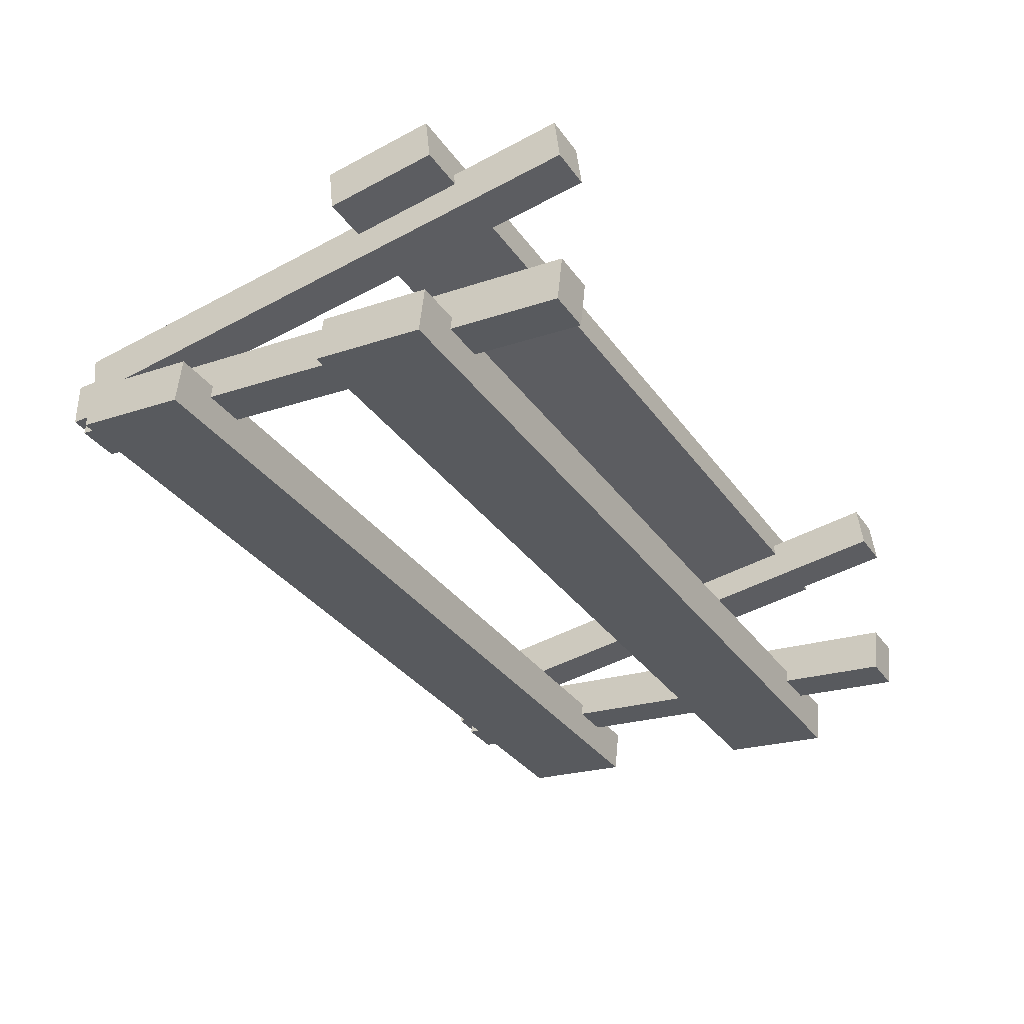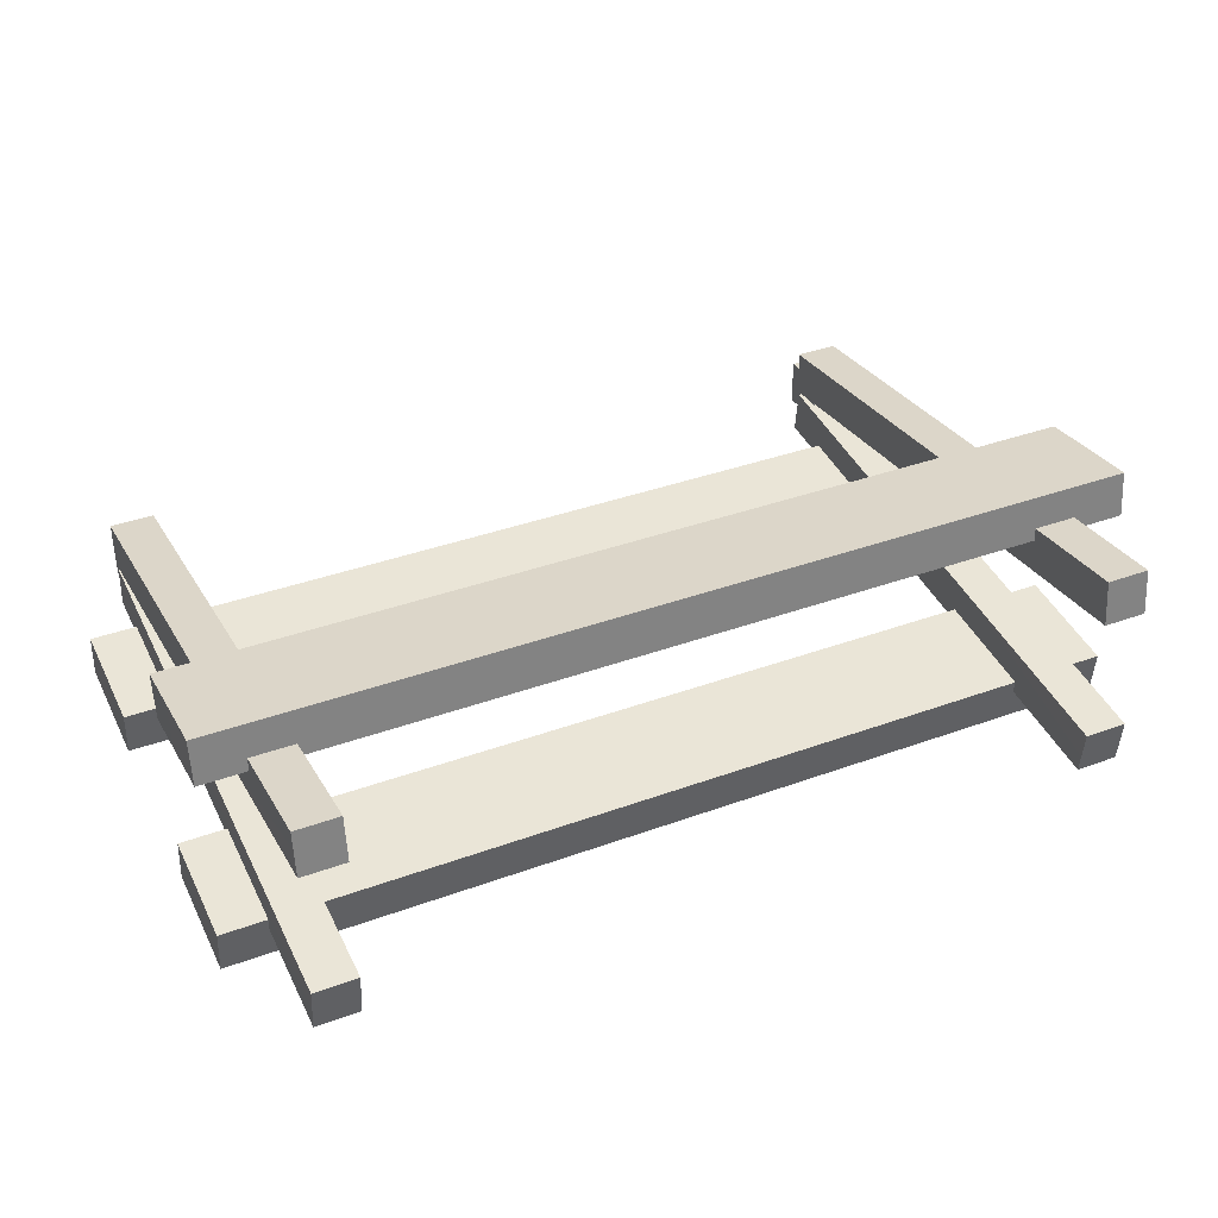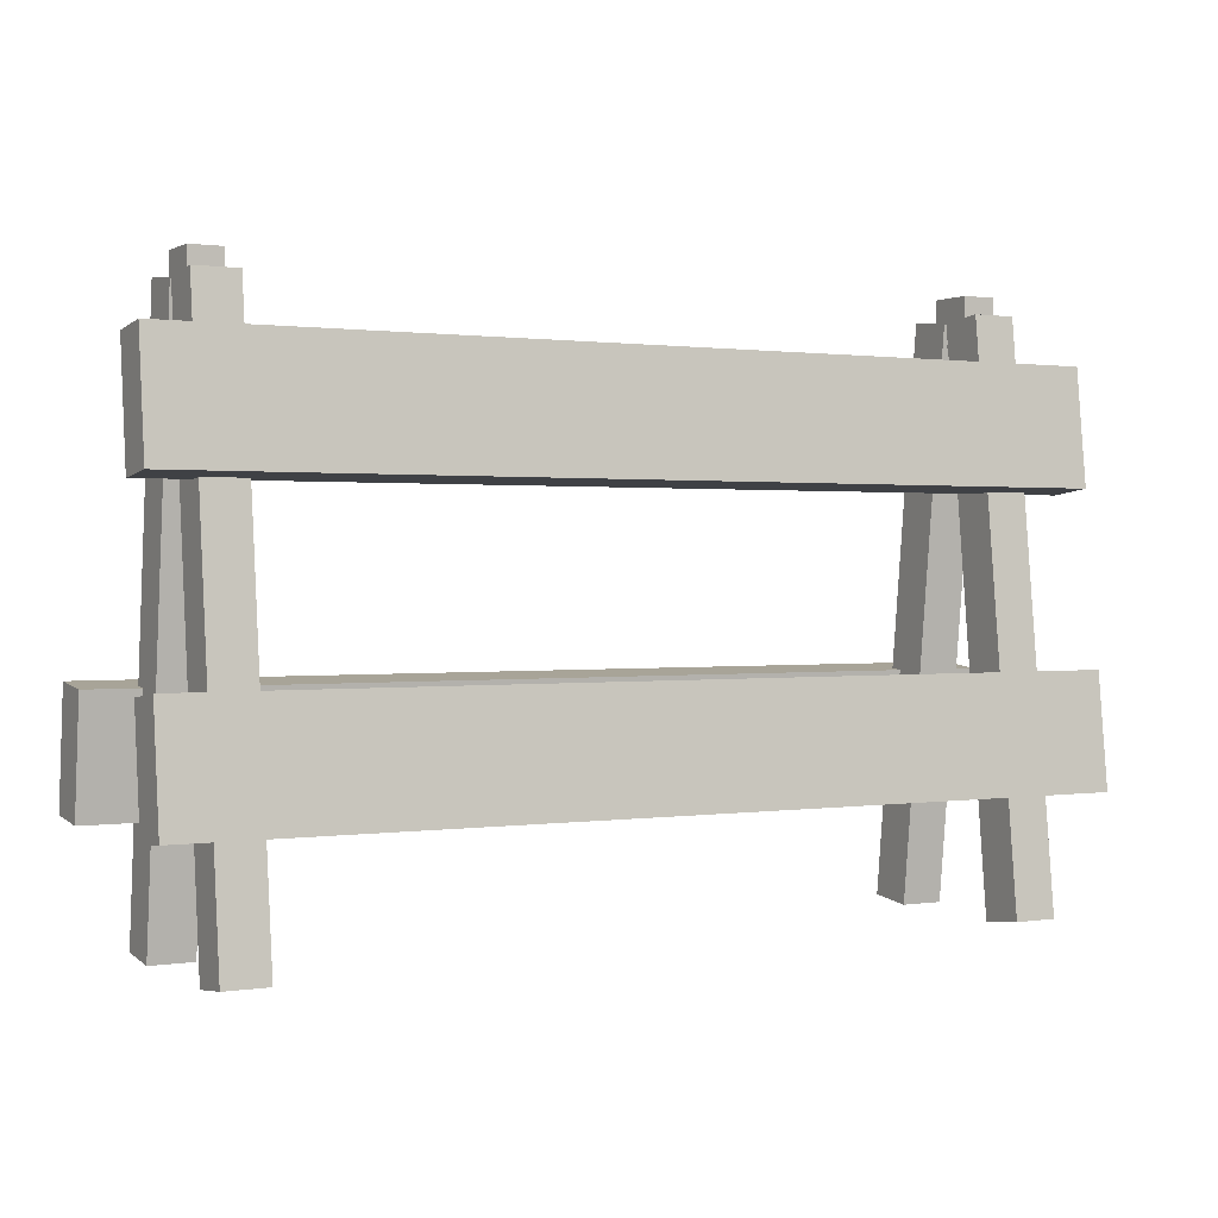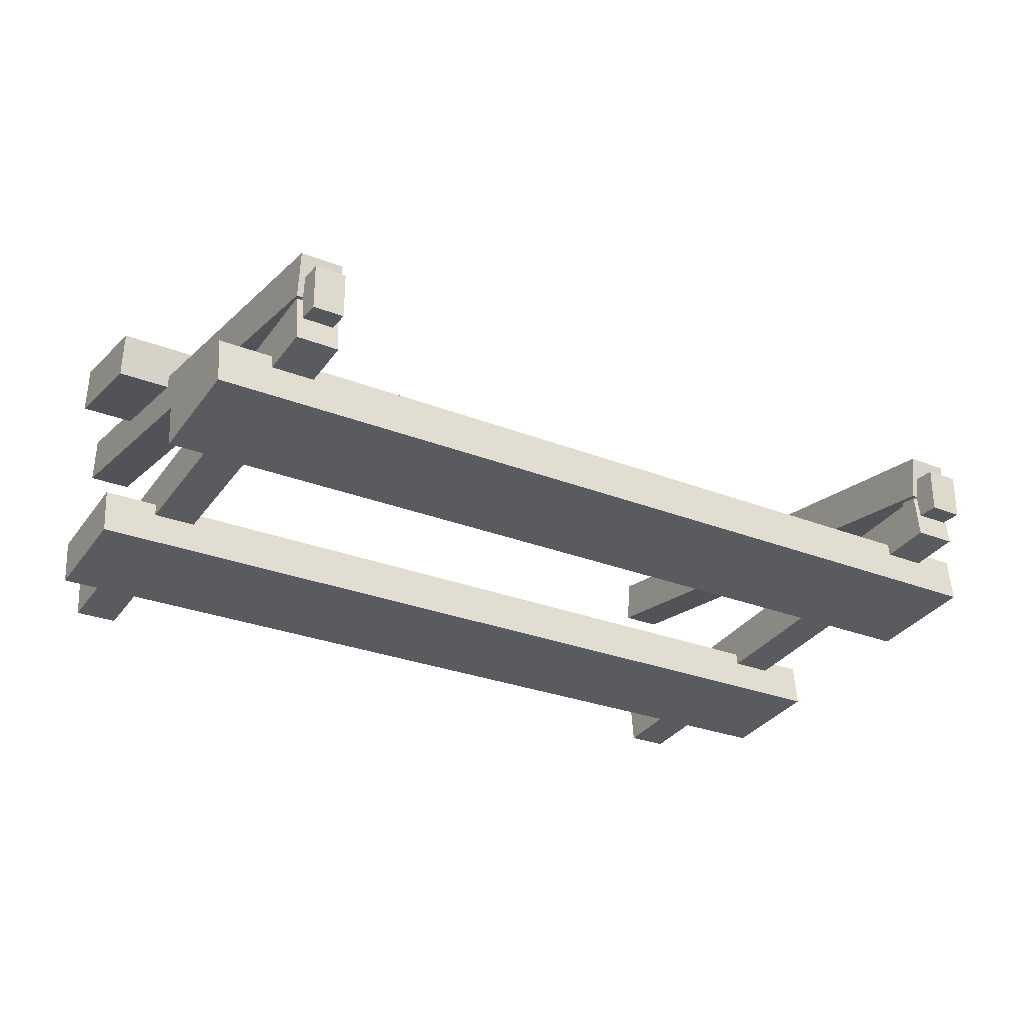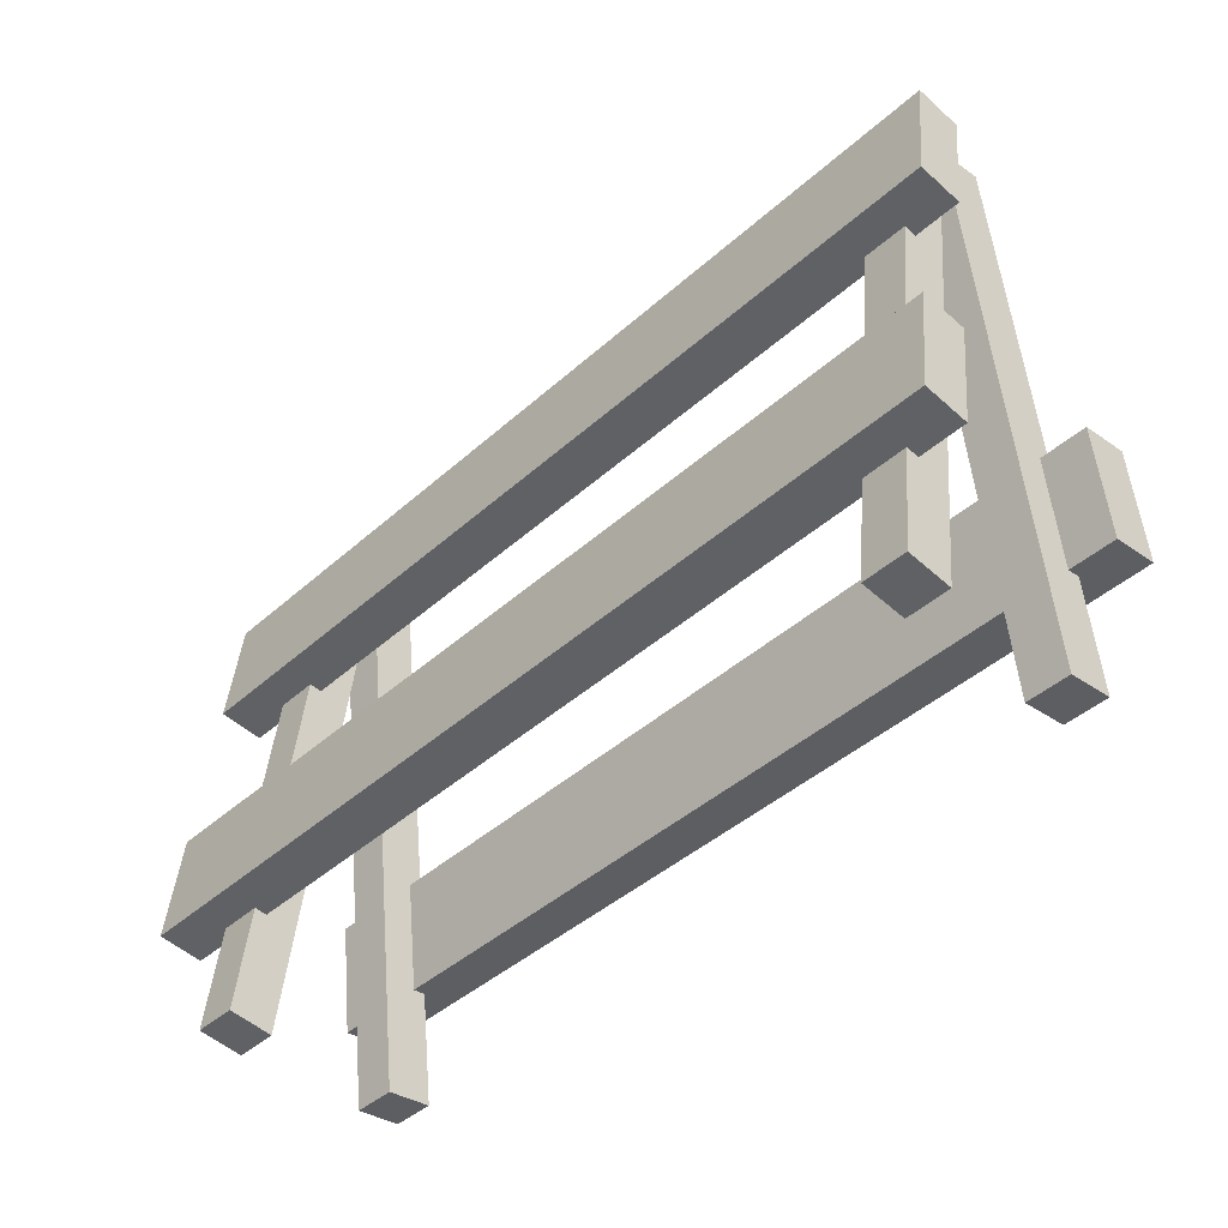
<metadata>
{"format":"obj","ext":"obj","renderer":"f3d","projection":"perspective","resolution":1024,"background":"white","views":[{"elev":-34.5,"azim":-59.5,"up":"+Z"},{"elev":36.9,"azim":-25.2,"up":"+Z"},{"elev":0.9,"azim":151.0,"up":"+Y"},{"elev":-27.3,"azim":148.5,"up":"+Z"},{"elev":-42.9,"azim":-133.5,"up":"+Y"}]}
</metadata>
<code>
g Wood
v -0.4412 0.5667 -0.09428
v -0.4998 0.5667 -0.09437
v -0.4998 0.5035 -0.1015
v -0.4998 0.4981 -0.05186
v -0.4998 0.5611 -0.04472
v -0.4412 0.5611 -0.04464
v 0.5 0.4981 -0.05036
v 0.5 0.4349 -0.0575
v 0.4438 0.4349 -0.05758
v 0.5001 0.4406 -0.1073
v 0.5001 0.5035 -0.1
v 0.4439 0.4406 -0.1074
v 0.2377 0.4349 -0.05789
v 0.5 0.4981 -0.05036
v 0.4438 0.4349 -0.05758
v 0.4404 0.6196 -0.05073
v 0.4403 0.614 -0.001089
v 0.393 0.6196 -0.0508
v 0.393 0.614 -0.00116
v -0.03722 0.5667 -0.09368
v -0.1622 0.4406 -0.1083
v 0.1625 0.5667 -0.09338
v 0.03753 0.4406 -0.108
v -0.4492 -0.002872 0.07114
v -0.4493 0.002792 0.1208
v -0.4018 -0.002872 0.07121
v -0.4019 0.002792 0.1209
v -0.4492 -0.002872 0.07114
v -0.4491 0.614 0.00108
v -0.4493 0.002792 0.1208
v -0.4492 0.6196 0.05072
v 0.3627 0.5611 -0.04344
v 0.5 0.5611 -0.04323
v 0.2377 0.4349 -0.05789
v 0.5 0.4981 -0.05036
v -0.4412 0.5667 -0.09428
v -0.4998 0.5035 -0.1015
v -0.2375 0.5667 -0.09398
v -0.4997 0.4406 -0.1088
v -0.3625 0.4406 -0.1086
v 0.5001 0.5035 -0.1
v 0.5 0.4981 -0.05036
v 0.5001 0.5667 -0.09288
v 0.5 0.5611 -0.04323
v 0.3628 0.5667 -0.09308
v 0.2378 0.4406 -0.1077
v 0.5001 0.5667 -0.09288
v 0.4439 0.4406 -0.1074
v 0.5001 0.5035 -0.1
v -0.4019 0.002792 0.1209
v -0.4018 0.6196 0.05079
v -0.4018 -0.002872 0.07121
v -0.4017 0.614 0.001151
v 0.4997 0.1312 0.1439
v 0.4997 0.2552 0.1298
v 0.4998 0.1255 0.09423
v 0.4998 0.2495 0.08011
v -0.5001 0.2552 0.1283
v -0.5001 0.1312 0.1424
v -0.5 0.2495 0.07862
v -0.5 0.1255 0.09274
v -0.5 0.1255 0.09274
v -0.5001 0.1312 0.1424
v 0.4998 0.1255 0.09423
v 0.4997 0.1312 0.1439
v -0.5 0.2495 0.07862
v 0.4998 0.2495 0.08011
v -0.5001 0.2552 0.1283
v 0.4997 0.2552 0.1298
v -0.5001 0.2552 0.1283
v 0.4997 0.2552 0.1298
v -0.5001 0.1312 0.1424
v 0.4997 0.1312 0.1439
v -0.1622 0.4406 -0.1083
v -0.03722 0.5667 -0.09368
v -0.3625 0.4406 -0.1086
v -0.2375 0.5667 -0.09398
v -0.5 0.2495 0.07862
v -0.5 0.1255 0.09274
v 0.4998 0.2495 0.08011
v 0.4998 0.1255 0.09423
v -0.4998 0.4981 -0.05186
v -0.4998 0.5035 -0.1015
v -0.4998 0.5611 -0.04472
v -0.4998 0.5667 -0.09437
v -0.4018 0.6196 0.05079
v -0.4492 0.6196 0.05072
v -0.4017 0.614 0.001151
v -0.4491 0.614 0.00108
v -0.4492 0.6196 0.05072
v -0.4018 0.6196 0.05079
v -0.4493 0.002792 0.1208
v -0.4019 0.002792 0.1209
v 0.4403 0.614 0.002407
v 0.4402 -0.002872 0.07247
v 0.4403 0.6196 0.05205
v 0.4401 0.002792 0.1221
v 0.3928 -0.002872 0.0724
v 0.3929 0.614 0.002336
v 0.3928 0.002792 0.122
v 0.3929 0.6196 0.05198
v 0.3928 -0.002872 0.0724
v 0.3928 0.002792 0.122
v 0.4402 -0.002872 0.07247
v 0.4401 0.002792 0.1221
v 0.3929 0.614 0.002336
v 0.3928 -0.002872 0.0724
v 0.4403 0.614 0.002407
v 0.4402 -0.002872 0.07247
v 0.4403 0.6196 0.05205
v 0.3929 0.6196 0.05198
v 0.4403 0.614 0.002407
v 0.3929 0.614 0.002336
v 0.3929 0.6196 0.05198
v 0.4403 0.6196 0.05205
v 0.3928 0.002792 0.122
v 0.4401 0.002792 0.1221
v -0.4076 0.5891 -0.02557
v -0.4076 0.5891 0.02436
v -0.4076 0.6413 -0.02557
v -0.4076 0.6413 0.02436
v -0.4452 0.6413 -0.02562
v -0.4452 0.6413 0.0243
v -0.4452 0.5891 -0.02562
v -0.4452 0.5891 0.0243
v -0.4076 0.5891 -0.02557
v -0.4452 0.5891 -0.02562
v -0.4076 0.5891 0.02436
v -0.4452 0.5891 0.0243
v -0.4076 0.5891 0.02436
v -0.4452 0.5891 0.0243
v -0.4076 0.6413 0.02436
v -0.4452 0.6413 0.0243
v -0.4452 0.6413 0.0243
v -0.4452 0.6413 -0.02562
v -0.4076 0.6413 0.02436
v -0.4076 0.6413 -0.02557
v -0.4076 0.5891 -0.02557
v -0.4076 0.6413 -0.02557
v -0.4452 0.5891 -0.02562
v -0.4452 0.6413 -0.02562
v -0.2376 0.5611 -0.04433
v -0.3626 0.4349 -0.05878
v -0.4412 0.5611 -0.04464
v -0.4998 0.4981 -0.05186
v -0.4998 0.4349 -0.05899
v 0.3993 0.6413 -0.02436
v 0.3993 0.6413 0.02556
v 0.3993 0.5891 -0.02436
v 0.3993 0.5891 0.02556
v 0.4335 0.5891 -0.02431
v 0.3993 0.5891 -0.02436
v 0.4335 0.5891 0.02561
v 0.3993 0.5891 0.02556
v 0.4335 0.5891 0.02561
v 0.3993 0.5891 0.02556
v 0.4335 0.6413 0.02561
v 0.3993 0.6413 0.02556
v 0.4335 0.5891 -0.02431
v 0.4335 0.6413 -0.02431
v 0.3993 0.5891 -0.02436
v 0.3993 0.6413 -0.02436
v 0.5 0.2495 -0.07861
v 0.5001 0.2552 -0.1283
v 0.5001 0.1255 -0.09274
v 0.5001 0.1312 -0.1424
v -0.4998 0.1255 -0.09423
v -0.4997 0.1312 -0.1439
v -0.4998 0.2495 -0.0801
v -0.4997 0.2552 -0.1297
v 0.5001 0.1312 -0.1424
v -0.4997 0.1312 -0.1439
v 0.5001 0.1255 -0.09274
v -0.4998 0.1255 -0.09423
v -0.4998 0.2495 -0.0801
v 0.5 0.2495 -0.07861
v -0.4998 0.1255 -0.09423
v 0.5001 0.1255 -0.09274
v 0.5001 0.2552 -0.1283
v 0.5 0.2495 -0.07861
v -0.4997 0.2552 -0.1297
v -0.4998 0.2495 -0.0801
v 0.5001 0.1312 -0.1424
v 0.5001 0.2552 -0.1283
v -0.4997 0.1312 -0.1439
v -0.4997 0.2552 -0.1297
v 0.4438 0.4349 -0.05758
v 0.5 0.4349 -0.0575
v 0.4439 0.4406 -0.1074
v 0.5001 0.4406 -0.1073
v 0.5 0.4981 -0.05036
v 0.5001 0.5035 -0.1
v 0.5 0.4349 -0.0575
v 0.5001 0.4406 -0.1073
v -0.4998 0.5035 -0.1015
v -0.4998 0.4981 -0.05186
v -0.4997 0.4406 -0.1088
v -0.4998 0.4349 -0.05899
v 0.3993 0.6413 0.02556
v 0.3993 0.6413 -0.02436
v 0.4335 0.6413 0.02561
v 0.4335 0.6413 -0.02431
v 0.4403 0.614 -0.001089
v 0.4404 0.6196 -0.05073
v 0.4404 -0.002872 -0.07115
v 0.4405 0.002792 -0.1208
v -0.3625 0.4406 -0.1086
v -0.4997 0.4406 -0.1088
v -0.3626 0.4349 -0.05878
v -0.4998 0.4349 -0.05899
v -0.1623 0.4349 -0.05848
v 0.03746 0.4349 -0.05819
v -0.1622 0.4406 -0.1083
v 0.03753 0.4406 -0.108
v 0.03746 0.4349 -0.05819
v 0.2377 0.4349 -0.05789
v 0.03753 0.4406 -0.108
v 0.2378 0.4406 -0.1077
v 0.2377 0.4349 -0.05789
v 0.4438 0.4349 -0.05758
v 0.2378 0.4406 -0.1077
v 0.4439 0.4406 -0.1074
v -0.3626 0.4349 -0.05878
v -0.2376 0.5611 -0.04433
v -0.1623 0.4349 -0.05848
v -0.0373 0.5611 -0.04403
v -0.1623 0.4349 -0.05848
v -0.0373 0.5611 -0.04403
v 0.03746 0.4349 -0.05819
v 0.1625 0.5611 -0.04374
v 0.4335 0.5891 -0.02431
v 0.4335 0.5891 0.02561
v 0.4335 0.6413 -0.02431
v 0.4335 0.6413 0.02561
v -0.4998 0.5611 -0.04472
v -0.4998 0.5667 -0.09437
v -0.4412 0.5611 -0.04464
v -0.4412 0.5667 -0.09428
v -0.4412 0.5611 -0.04464
v -0.4412 0.5667 -0.09428
v -0.2376 0.5611 -0.04433
v -0.2375 0.5667 -0.09398
v -0.2376 0.5611 -0.04433
v -0.2375 0.5667 -0.09398
v -0.0373 0.5611 -0.04403
v -0.03722 0.5667 -0.09368
v -0.0373 0.5611 -0.04403
v -0.03722 0.5667 -0.09368
v 0.1625 0.5611 -0.04374
v 0.1625 0.5667 -0.09338
v 0.1625 0.5611 -0.04374
v 0.1625 0.5667 -0.09338
v 0.3627 0.5611 -0.04344
v 0.3628 0.5667 -0.09308
v 0.3627 0.5611 -0.04344
v 0.3628 0.5667 -0.09308
v 0.5 0.5611 -0.04323
v 0.5001 0.5667 -0.09288
v -0.449 0.6196 -0.05206
v -0.4489 0.002792 -0.1221
v -0.4017 0.6196 -0.05199
v -0.4016 0.002792 -0.1221
v -0.4018 -0.002872 0.07121
v -0.4017 0.614 0.001151
v -0.4492 -0.002872 0.07114
v -0.4491 0.614 0.00108
v 0.2378 0.4406 -0.1077
v 0.3628 0.5667 -0.09308
v 0.03753 0.4406 -0.108
v 0.1625 0.5667 -0.09338
v -0.4016 0.002792 -0.1221
v -0.4016 -0.002872 -0.07241
v -0.4017 0.6196 -0.05199
v -0.4017 0.614 -0.002345
v -0.449 0.6196 -0.05206
v -0.4491 0.614 -0.002416
v -0.4489 0.002792 -0.1221
v -0.449 -0.002872 -0.07248
v 0.03746 0.4349 -0.05819
v 0.1625 0.5611 -0.04374
v 0.2377 0.4349 -0.05789
v 0.3627 0.5611 -0.04344
v -0.4491 0.614 -0.002416
v -0.4017 0.614 -0.002345
v -0.449 -0.002872 -0.07248
v -0.4016 -0.002872 -0.07241
v -0.4017 0.6196 -0.05199
v -0.4017 0.614 -0.002345
v -0.449 0.6196 -0.05206
v -0.4491 0.614 -0.002416
v -0.3626 0.4349 -0.05878
v -0.1623 0.4349 -0.05848
v -0.3625 0.4406 -0.1086
v -0.1622 0.4406 -0.1083
v 0.3931 -0.002872 -0.07122
v 0.3931 0.002792 -0.1209
v 0.393 0.614 -0.00116
v 0.393 0.6196 -0.0508
v -0.4016 0.002792 -0.1221
v -0.4489 0.002792 -0.1221
v -0.4016 -0.002872 -0.07241
v -0.449 -0.002872 -0.07248
v 0.4404 -0.002872 -0.07115
v 0.3931 -0.002872 -0.07122
v 0.4403 0.614 -0.001089
v 0.393 0.614 -0.00116
v 0.4405 0.002792 -0.1208
v 0.4404 0.6196 -0.05073
v 0.3931 0.002792 -0.1209
v 0.393 0.6196 -0.0508
v 0.4405 0.002792 -0.1208
v 0.3931 0.002792 -0.1209
v 0.4404 -0.002872 -0.07115
v 0.3931 -0.002872 -0.07122
g Wood_0
f 3 2 1
f 6 5 4
f 9 8 7
f 12 11 10
f 15 14 13
f 18 17 16
f 19 17 18
f 22 21 20
f 23 21 22
f 26 25 24
f 27 25 26
f 30 29 28
f 31 29 30
f 34 33 32
f 35 33 34
f 38 37 36
f 39 37 38
f 40 39 38
f 43 42 41
f 44 42 43
f 47 46 45
f 48 46 47
f 49 48 47
f 52 51 50
f 53 51 52
f 56 55 54
f 57 55 56
f 60 59 58
f 61 59 60
f 64 63 62
f 65 63 64
f 68 67 66
f 69 67 68
f 72 71 70
f 73 71 72
f 76 75 74
f 77 75 76
f 80 79 78
f 81 79 80
f 84 83 82
f 85 83 84
f 88 87 86
f 89 87 88
f 92 91 90
f 93 91 92
f 96 95 94
f 97 95 96
f 100 99 98
f 101 99 100
f 104 103 102
f 105 103 104
f 108 107 106
f 109 107 108
f 112 111 110
f 113 111 112
f 116 115 114
f 117 115 116
f 120 119 118
f 121 119 120
f 124 123 122
f 125 123 124
f 128 127 126
f 129 127 128
f 132 131 130
f 133 131 132
f 136 135 134
f 137 135 136
f 140 139 138
f 141 139 140
f 144 143 142
f 145 143 144
f 145 146 143
f 149 148 147
f 150 148 149
f 153 152 151
f 154 152 153
f 157 156 155
f 158 156 157
f 161 160 159
f 162 160 161
f 165 164 163
f 166 164 165
f 169 168 167
f 170 168 169
f 173 172 171
f 174 172 173
f 177 176 175
f 178 176 177
f 181 180 179
f 182 180 181
f 185 184 183
f 186 184 185
f 189 188 187
f 190 188 189
f 193 192 191
f 194 192 193
f 197 196 195
f 198 196 197
f 201 200 199
f 202 200 201
f 205 204 203
f 206 204 205
f 209 208 207
f 210 208 209
f 213 212 211
f 214 212 213
f 217 216 215
f 218 216 217
f 221 220 219
f 222 220 221
f 225 224 223
f 226 224 225
f 229 228 227
f 230 228 229
f 233 232 231
f 234 232 233
f 237 236 235
f 238 236 237
f 241 240 239
f 242 240 241
f 245 244 243
f 246 244 245
f 249 248 247
f 250 248 249
f 253 252 251
f 254 252 253
f 257 256 255
f 258 256 257
f 261 260 259
f 262 260 261
f 265 264 263
f 266 264 265
f 269 268 267
f 270 268 269
f 273 272 271
f 274 272 273
f 277 276 275
f 278 276 277
f 281 280 279
f 282 280 281
f 285 284 283
f 286 284 285
f 289 288 287
f 290 288 289
f 293 292 291
f 294 292 293
f 297 296 295
f 298 296 297
f 301 300 299
f 302 300 301
f 305 304 303
f 306 304 305
f 309 308 307
f 310 308 309
f 313 312 311
f 314 312 313

</code>
